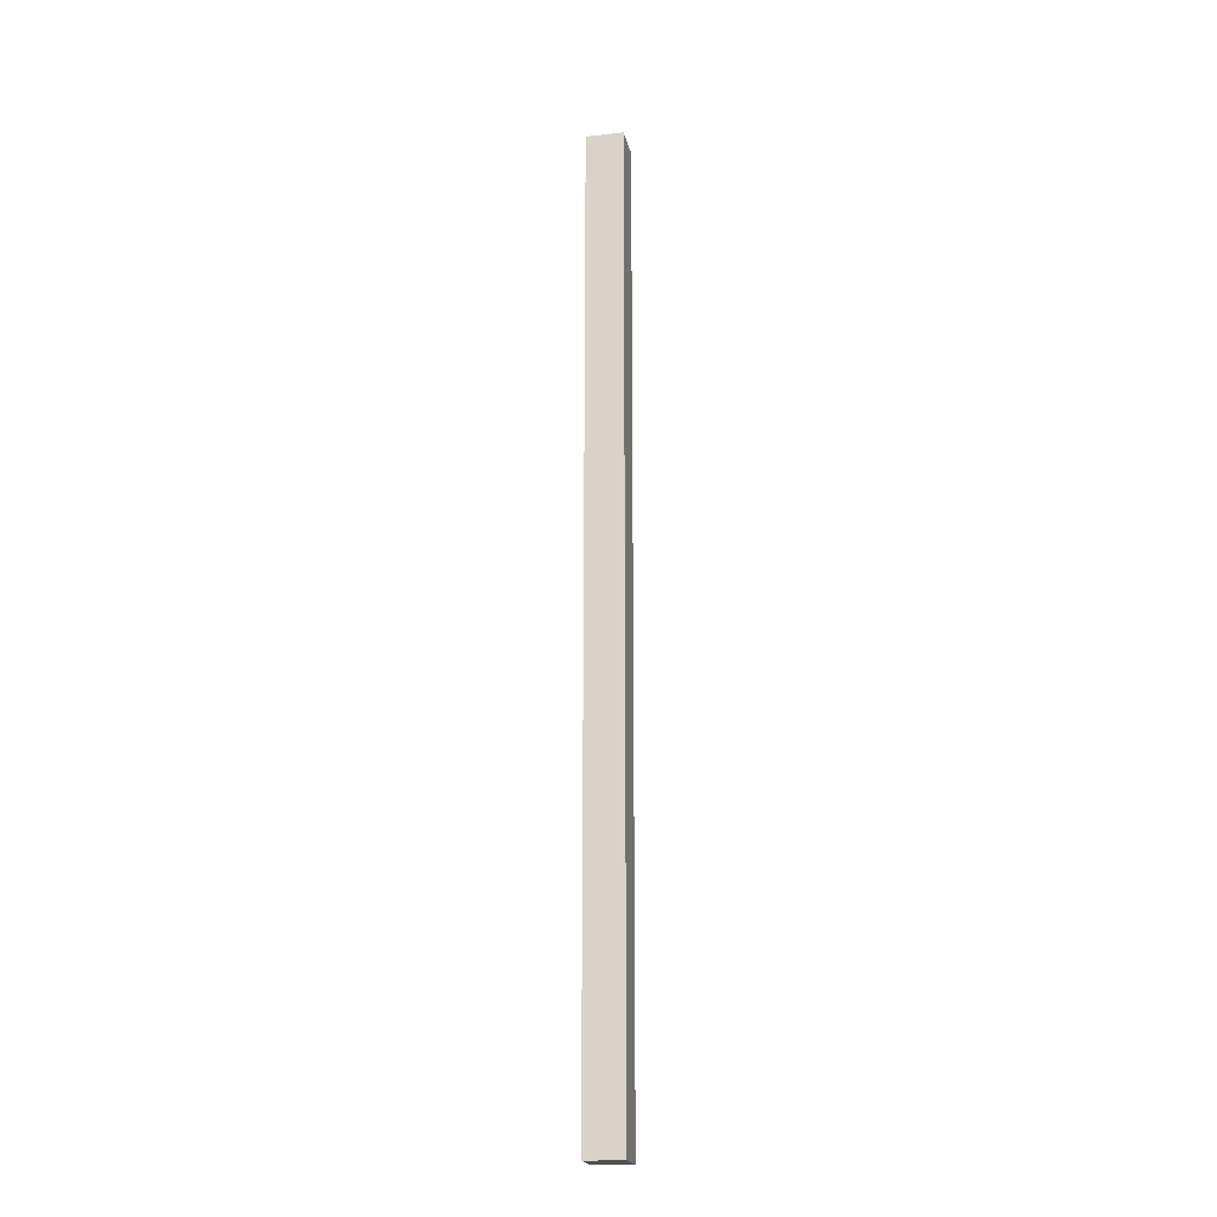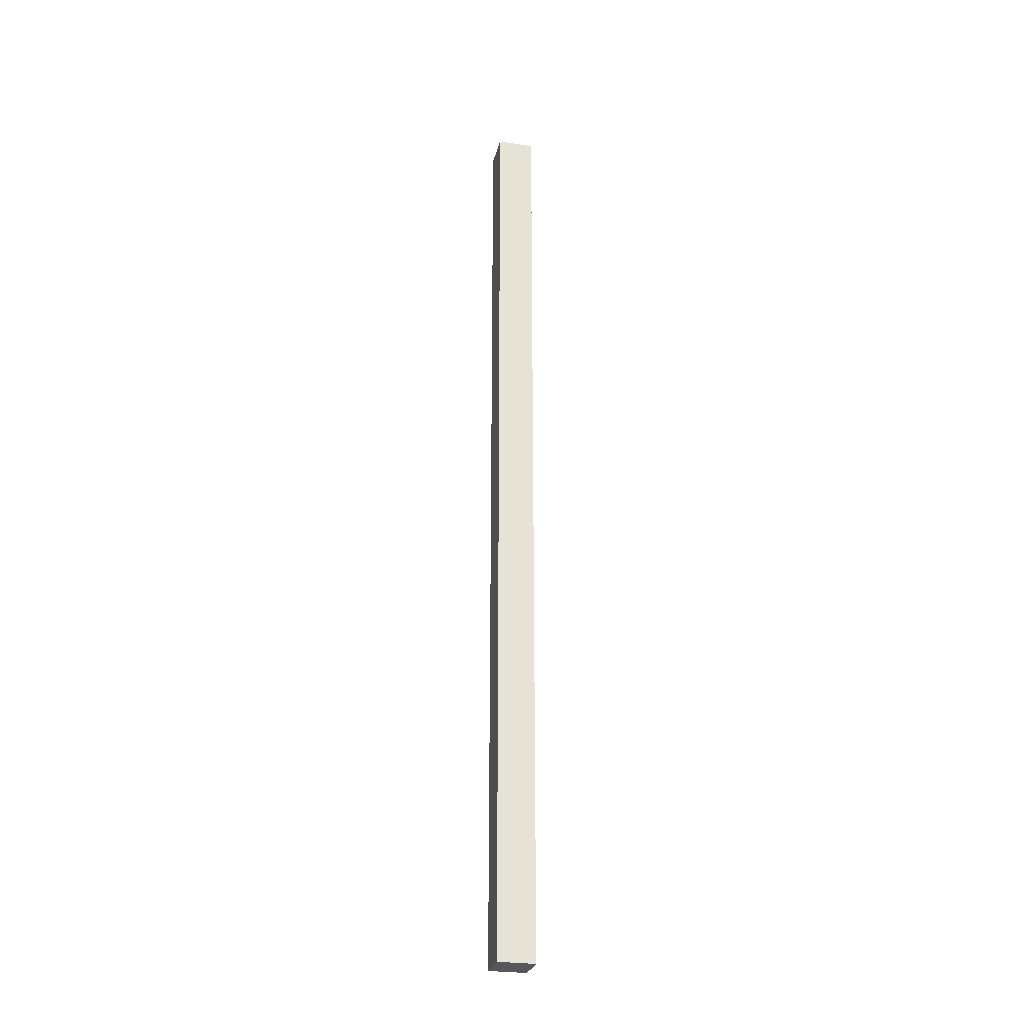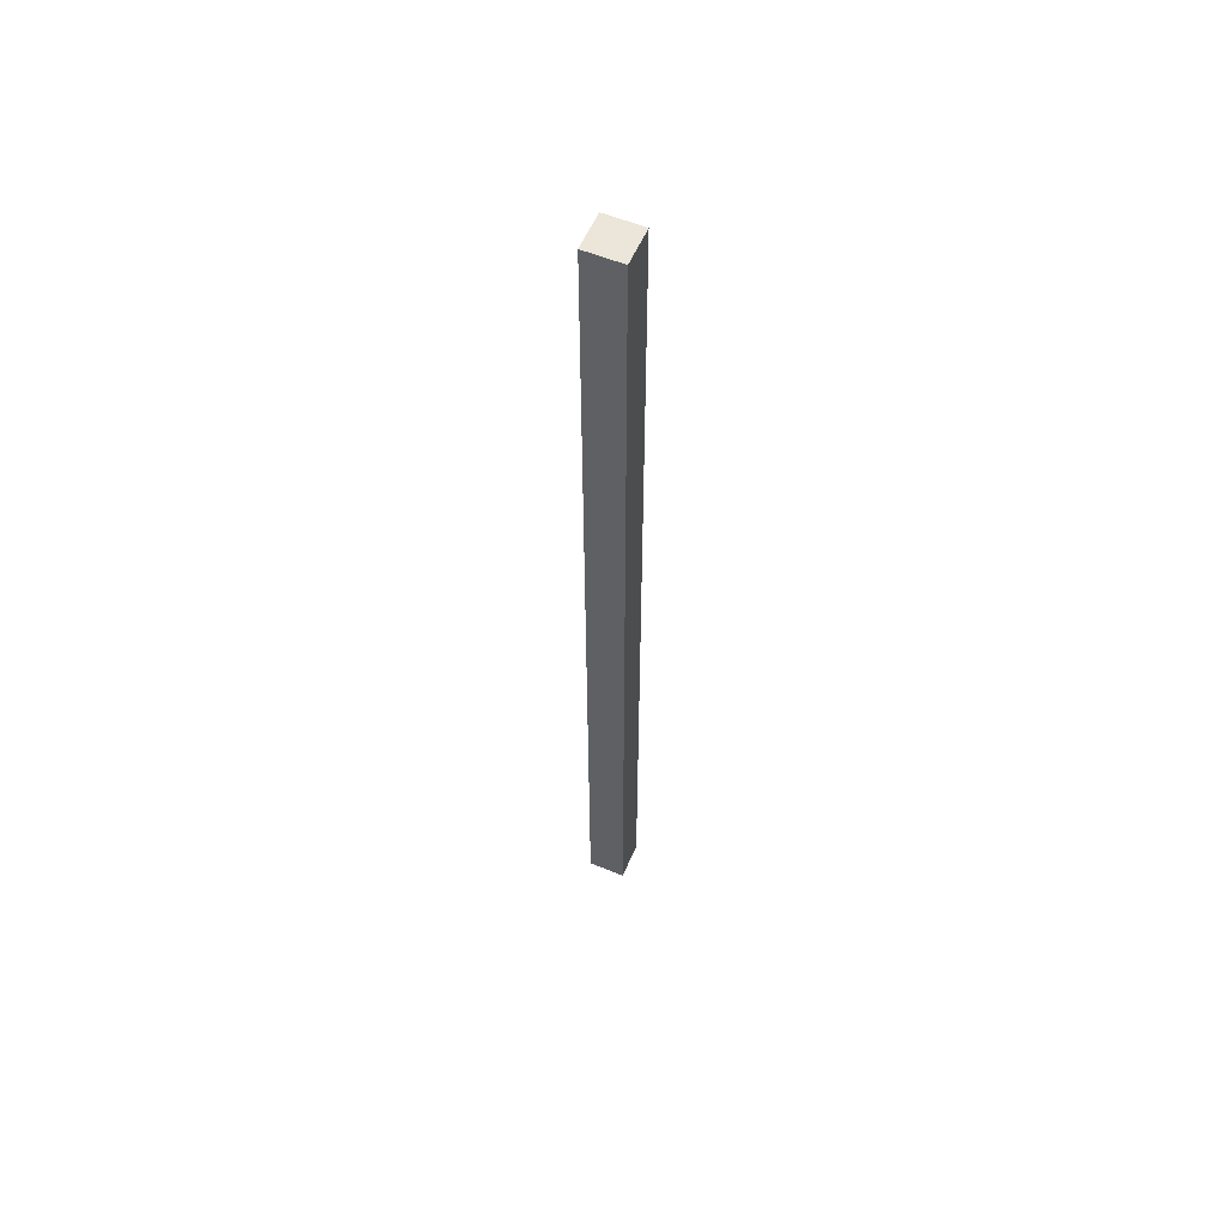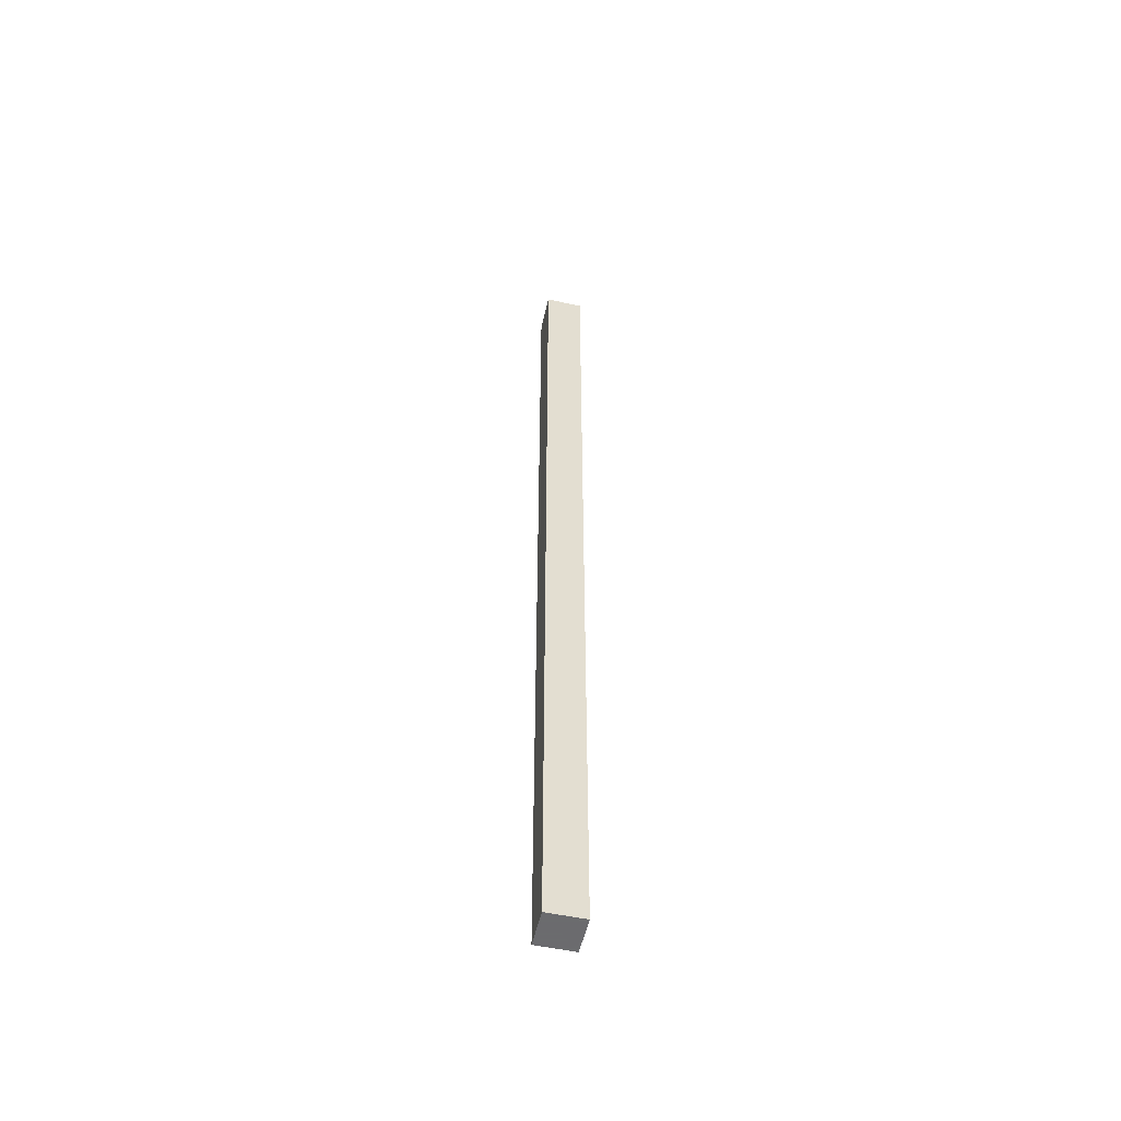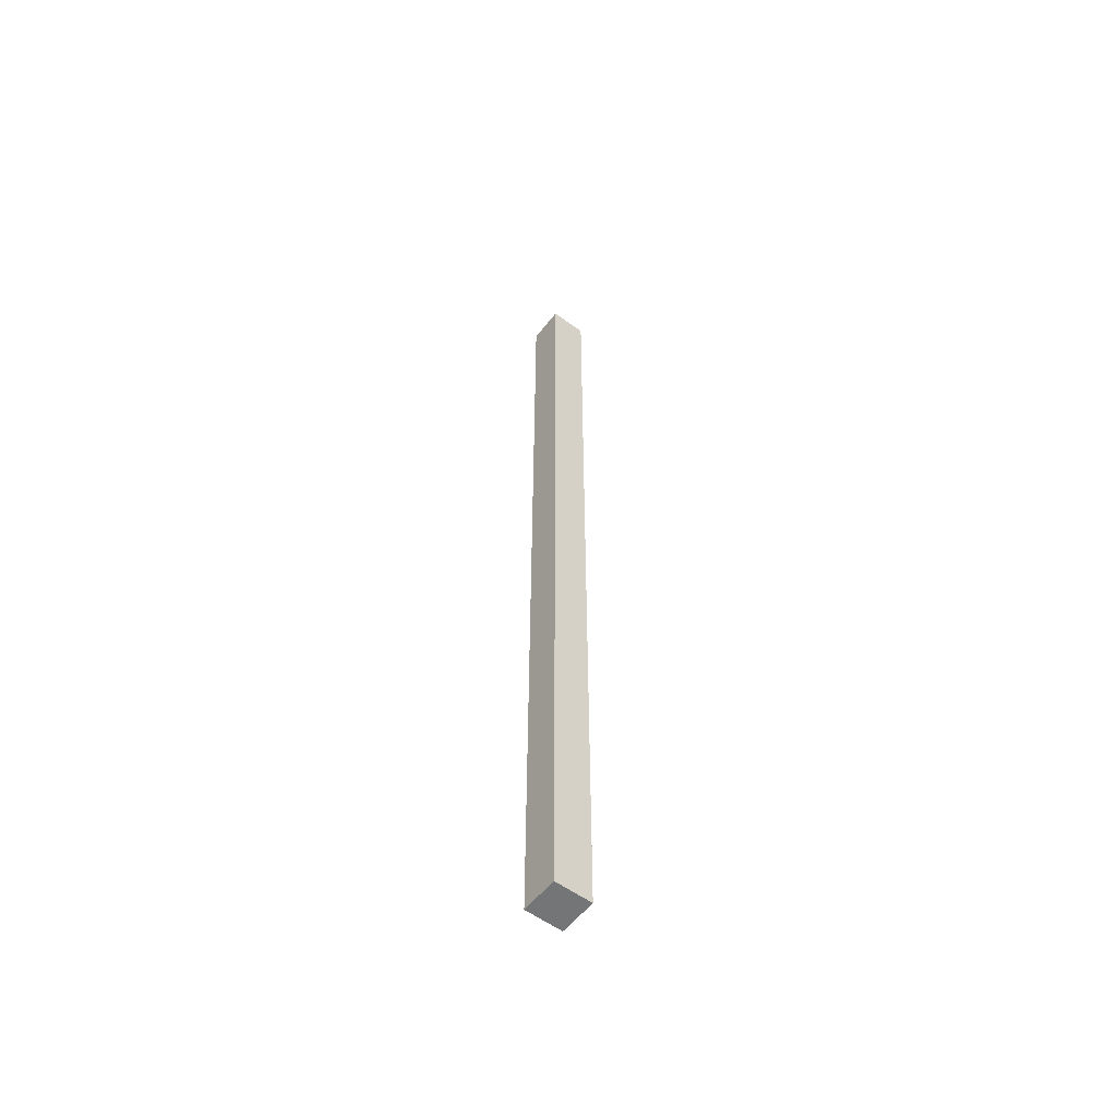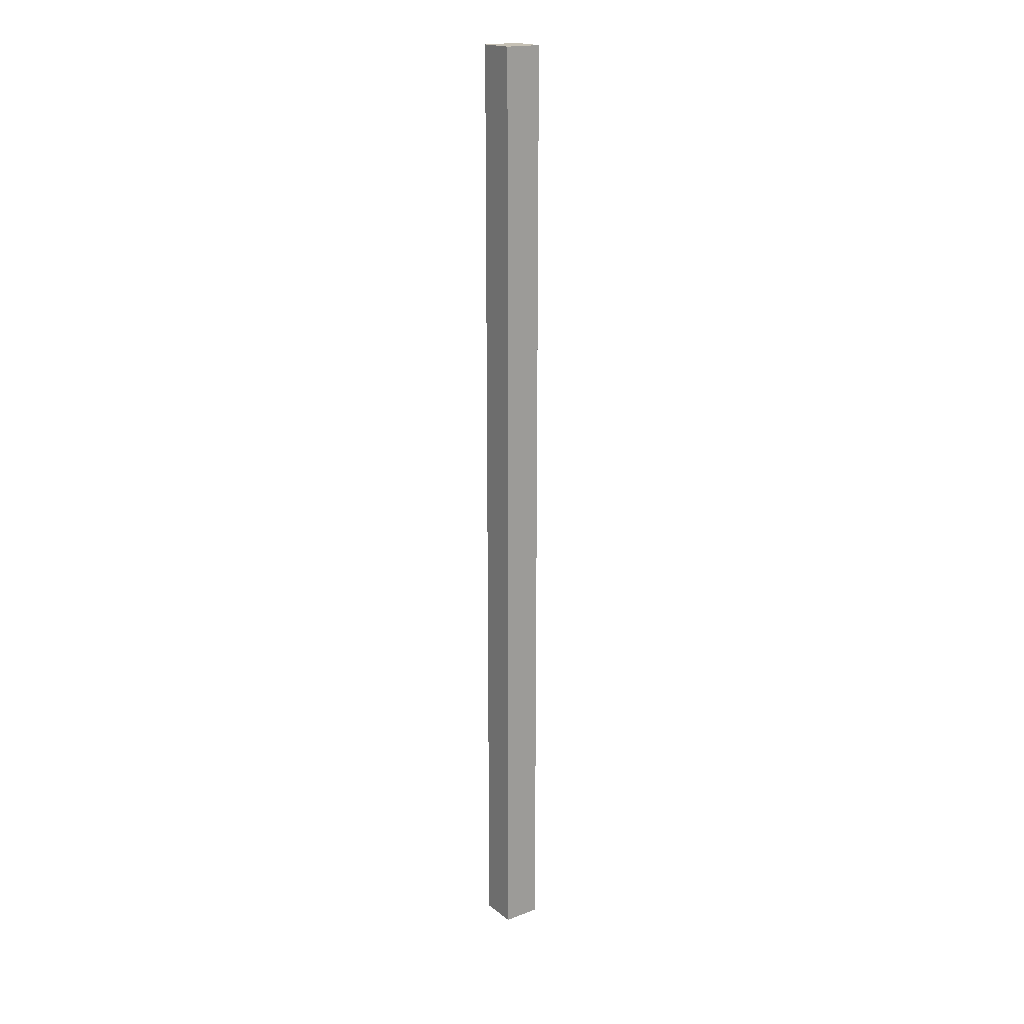
<metadata>
{"format":"obj","ext":"obj","renderer":"f3d","projection":"perspective","resolution":1024,"background":"white","views":[{"elev":-20.2,"azim":-115.1,"up":"+Z"},{"elev":-27.6,"azim":-50.0,"up":"+Z"},{"elev":57.2,"azim":-13.7,"up":"+Z"},{"elev":-53.5,"azim":40.3,"up":"+Z"},{"elev":-56.4,"azim":15.5,"up":"+Z"},{"elev":18.8,"azim":-162.4,"up":"+Z"}]}
</metadata>
<code>
v 0 0 -0.5
v -0.02344 -0.03125 -0.5
v -0.02344 -0.03125 0.5
v 0 0 0.5
v 0.03125 -0.02344 -0.5
v 0.03125 -0.02344 0.5
v 0.007812 -0.05469 -0.5
v 0.007812 -0.05469 0.5
f 1 2 3
f 1 3 4
f 1 4 5
f 5 4 6
f 5 6 7
f 7 6 8
f 7 8 2
f 2 8 3
f 3 8 4
f 4 8 6
f 1 2 7
f 1 7 5

</code>
